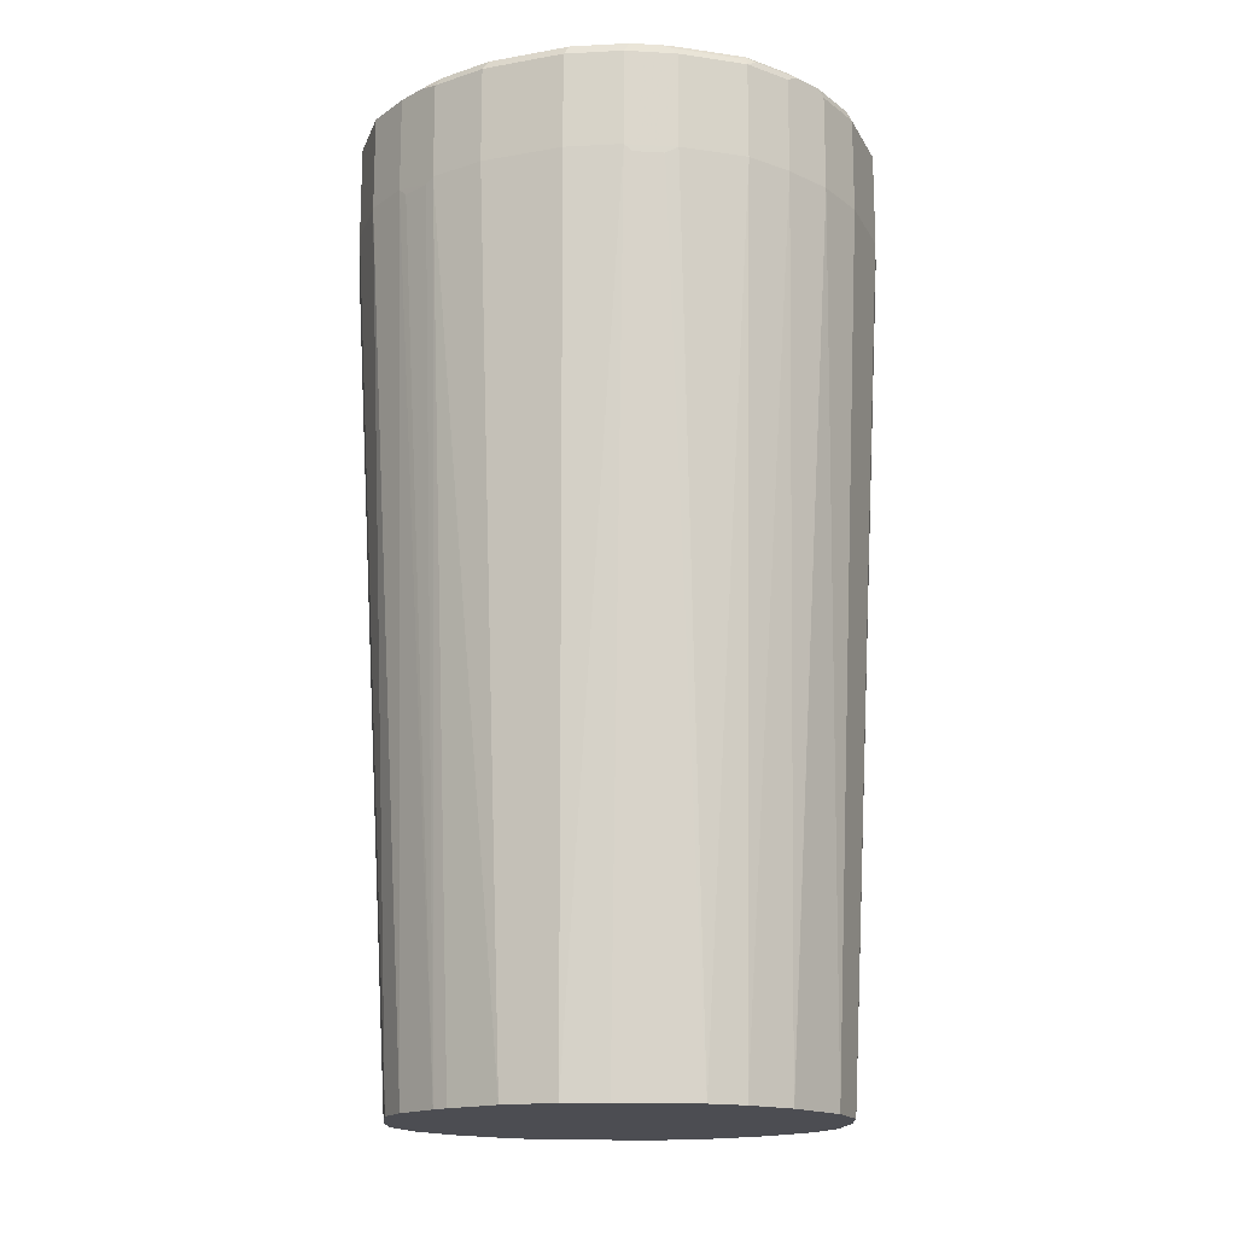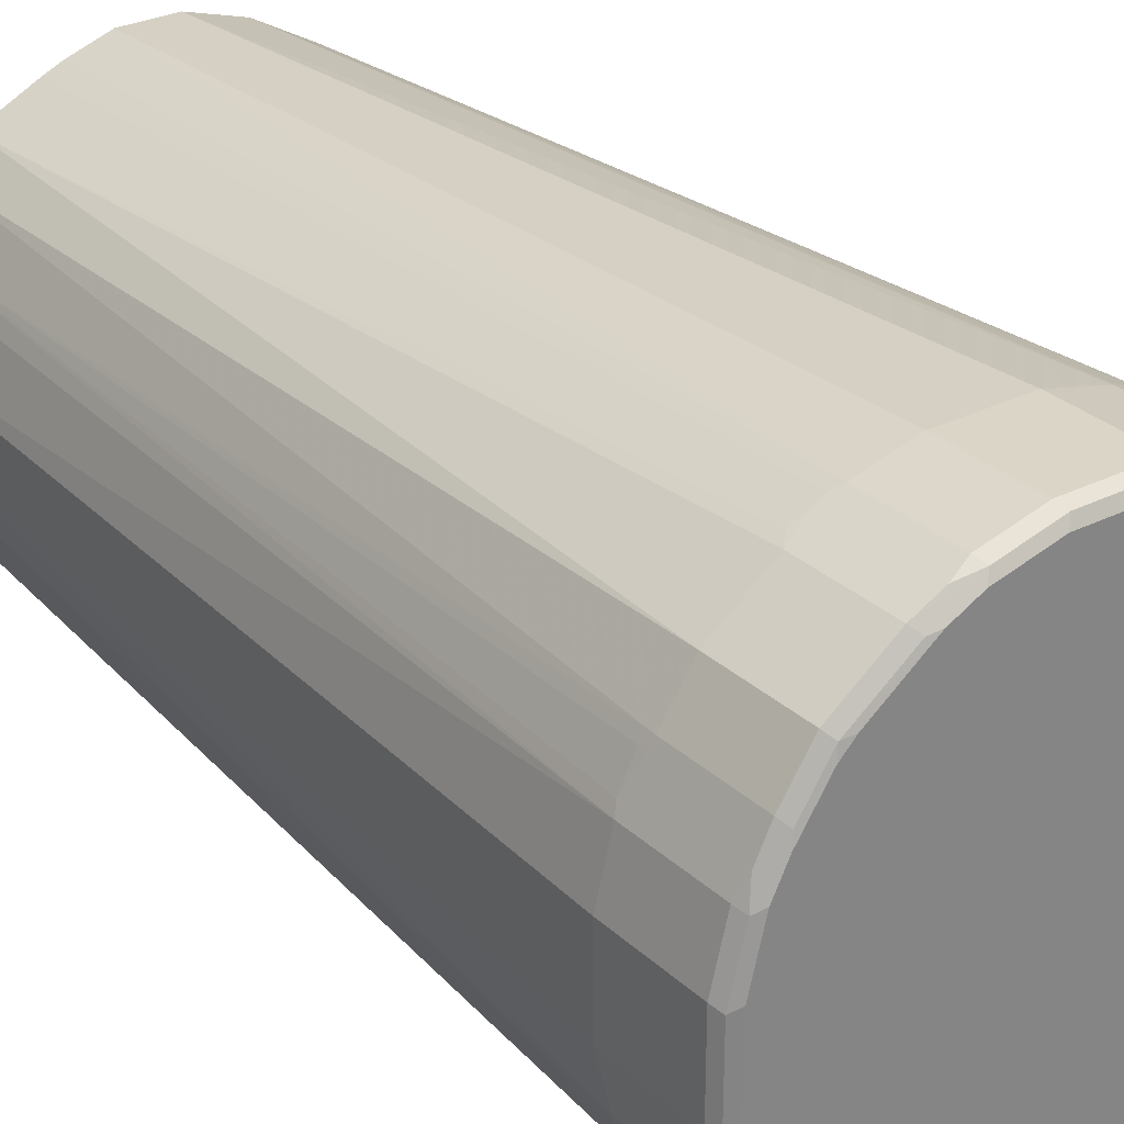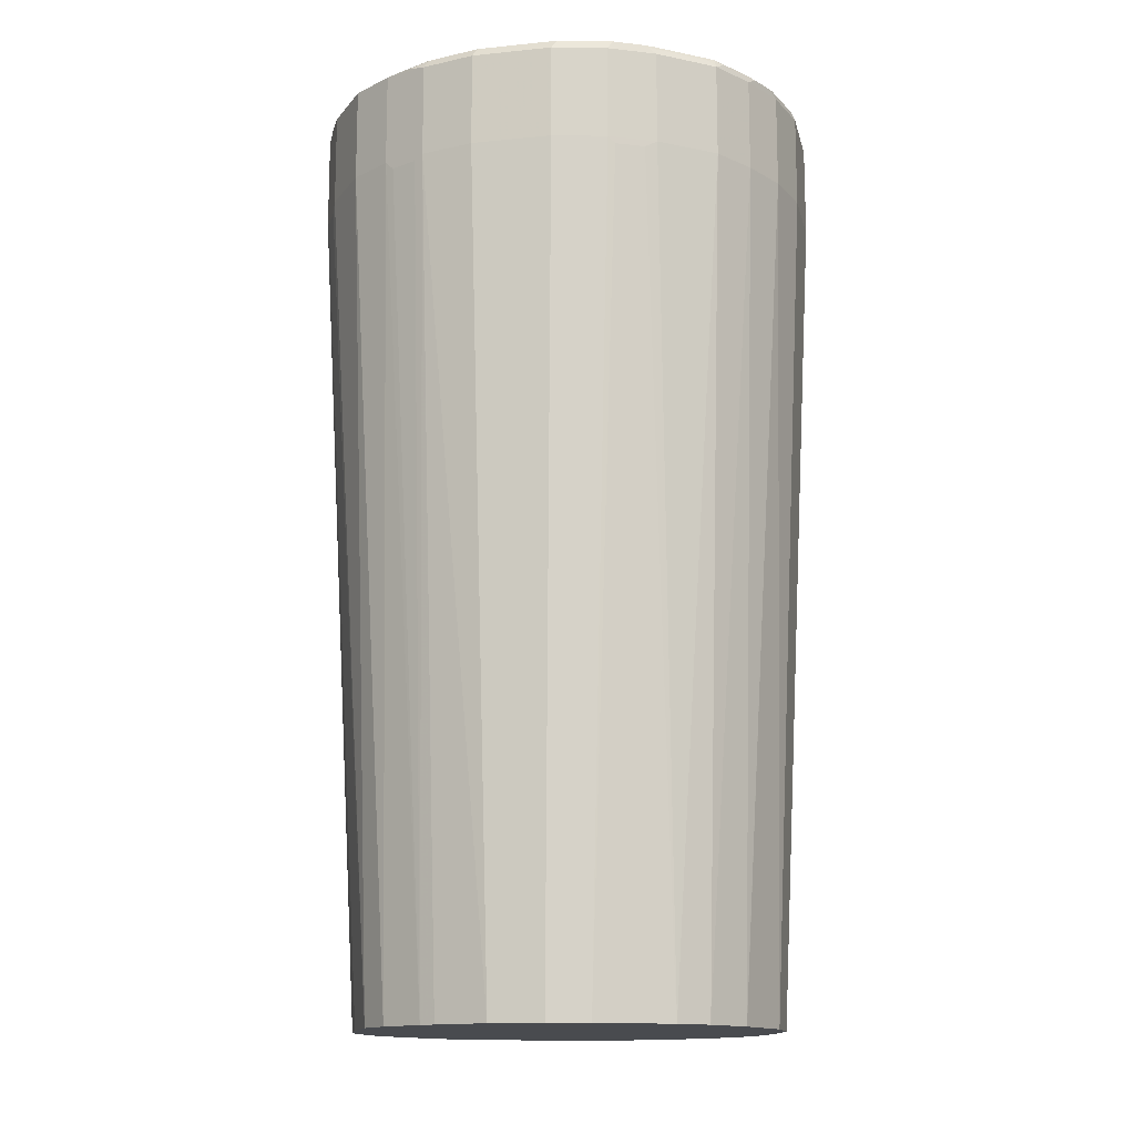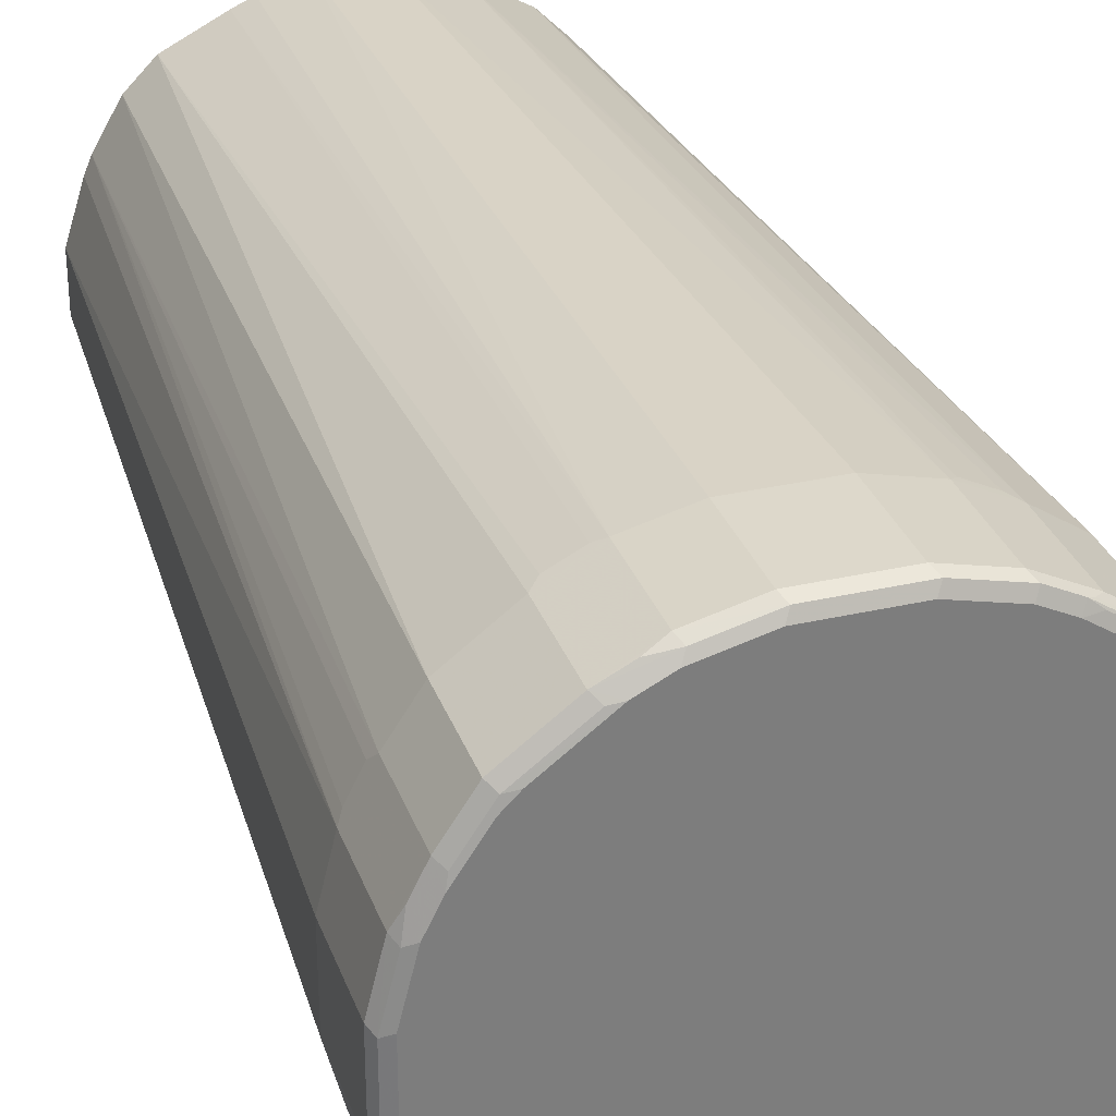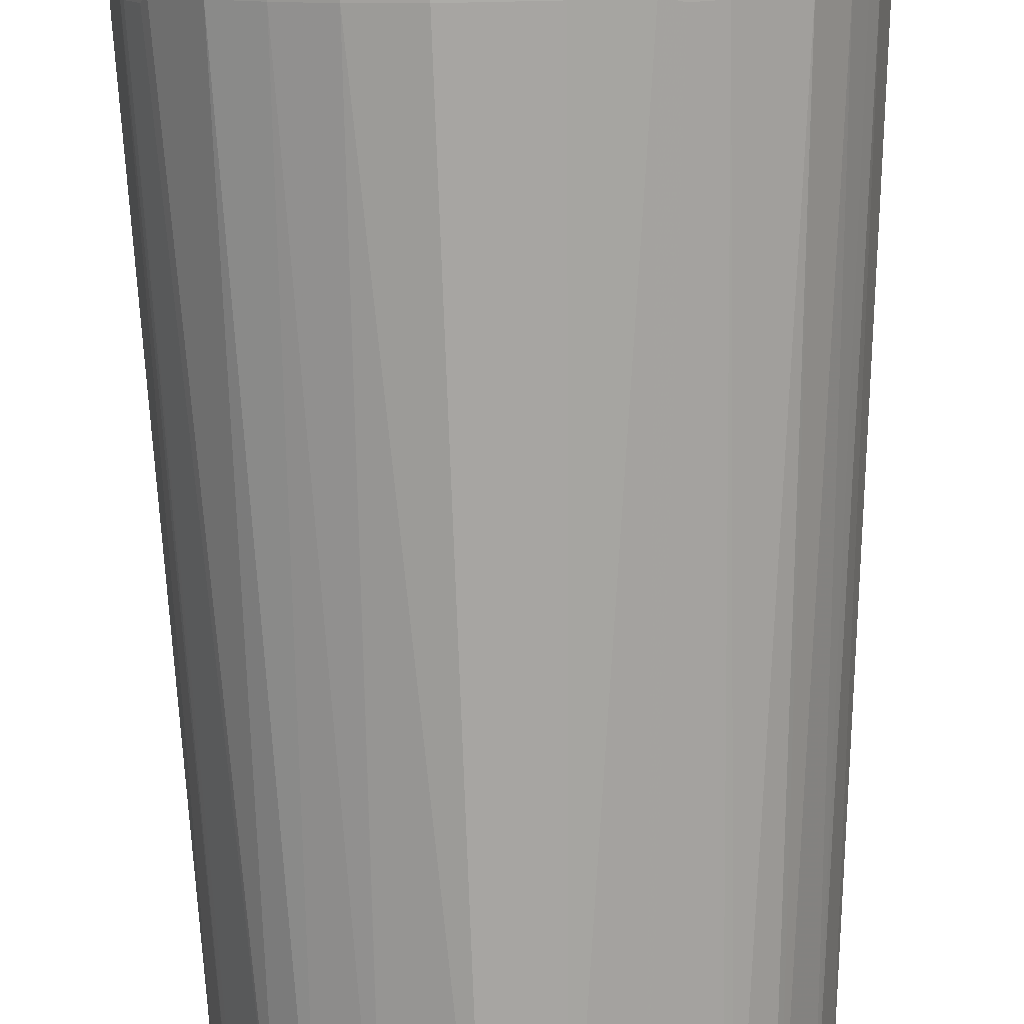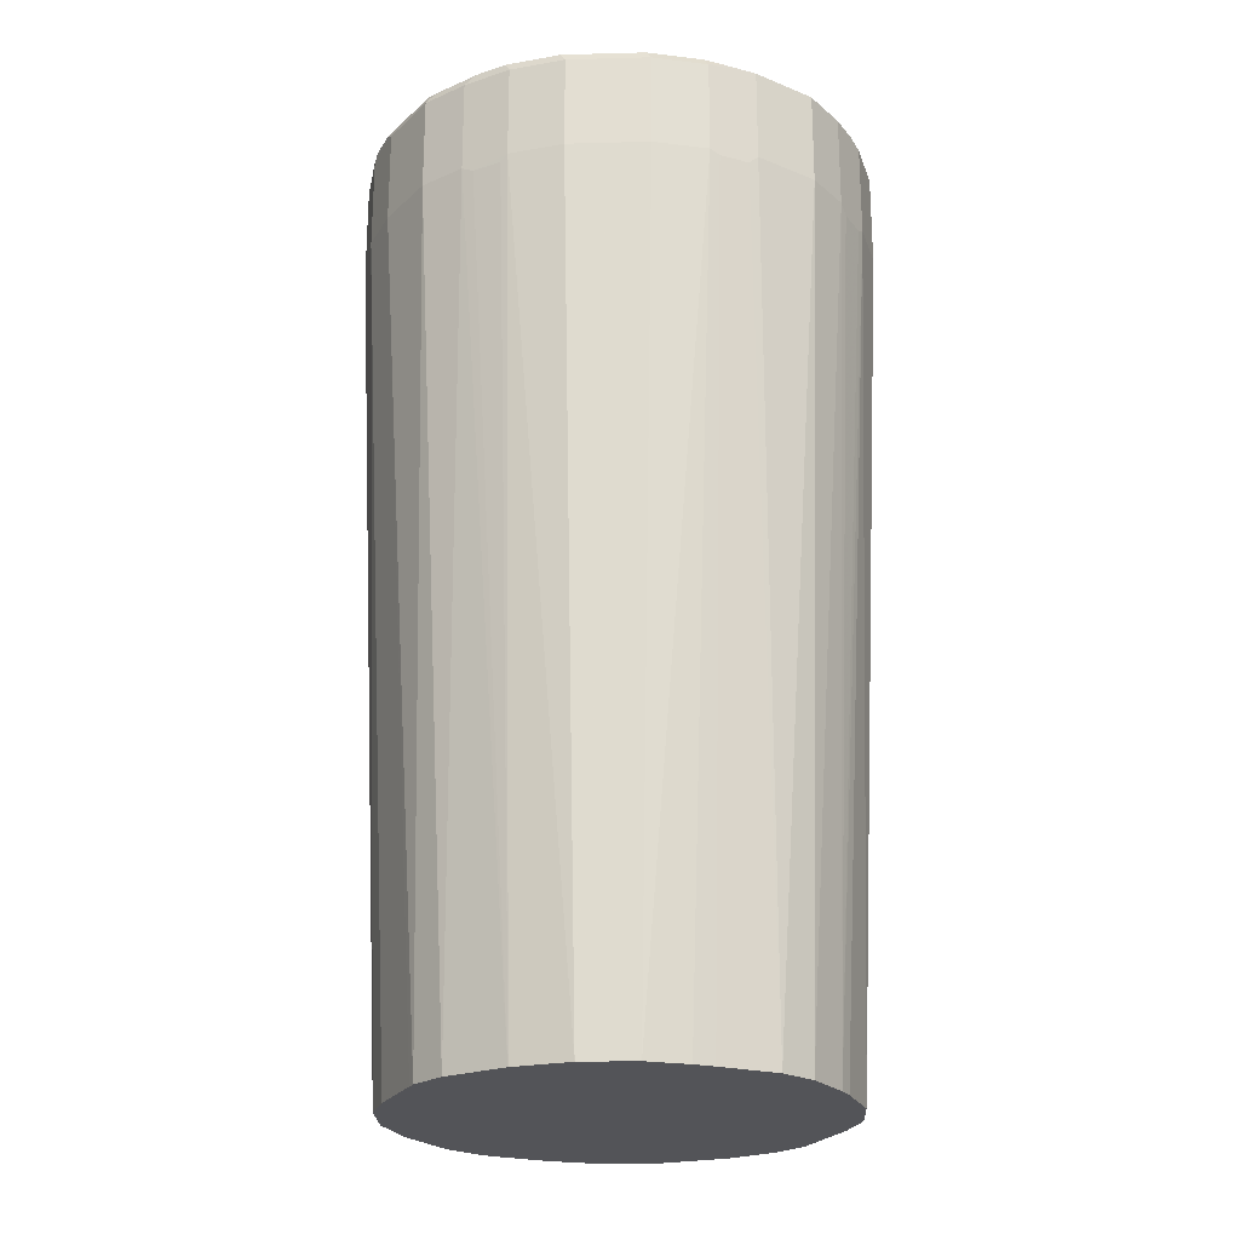
<metadata>
{"format":"obj","ext":"obj","renderer":"f3d","projection":"perspective","resolution":1024,"background":"white","views":[{"elev":-16.3,"azim":110.1,"up":"+Y"},{"elev":29.0,"azim":143.3,"up":"+Z"},{"elev":-14.2,"azim":102.5,"up":"+Y"},{"elev":31.1,"azim":161.8,"up":"+Z"},{"elev":-76.6,"azim":-178.8,"up":"+Z"},{"elev":-23.4,"azim":2.5,"up":"+Y"}]}
</metadata>
<code>
v -0.1925 0.8511 -0.03038
v -0.1925 0.8511 0.03038
v -0.1925 0.9221 -0.03038
v -0.1824 0.8511 -0.0709
v -0.1621 0.2133 -0.02024
v -0.1824 0.8511 0.0709
v -0.1925 0.9221 0.03038
v -0.1621 0.2133 0.02024
v -0.1891 0.9288 -0.03038
v -0.1891 0.9255 -0.03712
v -0.1824 0.9221 -0.0709
v -0.1655 0.8478 -0.1047
v -0.1756 0.8478 -0.08443
v -0.15 0.2133 -0.06079
v -0.1655 0.8511 0.1047
v -0.1824 0.9221 0.0709
v -0.152 0.2133 0.05066
v -0.1486 0.2133 0.0574
v -0.19 0.9271 0.03543
v -0.1891 0.9288 0.03038
v -0.1824 0.9322 -0.03038
v -0.1874 0.9297 -0.03543
v -0.1773 0.9297 -0.07598
v -0.179 0.9255 -0.07768
v -0.1655 0.9187 -0.1047
v -0.1452 0.8478 -0.1351
v -0.1291 0.2133 -0.09864
v -0.1351 0.8511 0.1452
v -0.1655 0.9221 0.1047
v -0.1282 0.2133 0.09826
v -0.1249 0.2133 0.1047
v -0.1697 0.9271 0.09622
v -0.1798 0.9271 0.07598
v -0.179 0.9288 0.0709
v -0.1824 0.9322 0.03038
v -0.1722 0.9322 -0.0709
v -0.1621 0.9322 -0.09117
v -0.1672 0.9297 -0.09622
v -0.1689 0.9255 -0.09792
v -0.1486 0.9255 -0.1283
v -0.1452 0.9187 -0.1351
v -0.1047 0.8478 -0.1655
v -0.1047 0.2133 -0.1249
v -0.1249 0.2133 -0.1047
v -0.1047 0.8511 0.1655
v -0.1351 0.9221 0.1452
v -0.1047 0.2133 0.1249
v -0.1393 0.9271 0.1368
v -0.1634 0.9297 0.1013
v -0.1735 0.9297 0.08103
v -0.1722 0.9322 0.0709
v -0.1469 0.9297 -0.1266
v -0.1418 0.9322 -0.1216
v -0.1385 0.9255 -0.1385
v -0.1047 0.9187 -0.1655
v -0.0709 0.8511 -0.1824
v -0.08443 0.8478 -0.1756
v -0.05842 0.2133 -0.1496
v -0.07866 0.2133 -0.1395
v -0.09864 0.2133 -0.1291
v -0.09622 0.8461 0.1697
v -0.0709 0.8511 0.1824
v -0.1047 0.9221 0.1655
v -0.06181 0.2133 0.1494
v -0.1292 0.9271 0.1469
v -0.133 0.9297 0.1418
v -0.1621 0.9322 0.09117
v -0.1368 0.9297 -0.1368
v -0.1317 0.9322 -0.1317
v -0.09792 0.9255 -0.1689
v -0.07768 0.9255 -0.179
v -0.0709 0.9221 -0.1824
v -0.03038 0.8511 -0.1925
v -0.02024 0.2133 -0.1621
v -0.07598 0.8461 0.1798
v -0.06151 0.2133 0.1496
v -0.03038 0.8511 0.1925
v -0.0709 0.9221 0.1824
v -0.02024 0.2133 0.1621
v -0.07429 0.9288 0.179
v -0.09456 0.9288 0.1689
v -0.09879 0.9271 0.1672
v -0.1249 0.9288 0.1486
v -0.1026 0.9297 0.1621
v -0.1216 0.9322 0.1418
v -0.1317 0.9322 0.1317
v -0.09622 0.9297 -0.1672
v -0.09117 0.9322 -0.1621
v -0.07598 0.9297 -0.1773
v -0.03038 0.9288 -0.1891
v -0.03712 0.9255 -0.1891
v -0.03038 0.9221 -0.1925
v 0.03038 0.8511 -0.1925
v 0.02024 0.2133 -0.1621
v 0.03038 0.8511 0.1925
v -0.03038 0.9221 0.1925
v -0.03377 0.9288 0.1891
v 0.02024 0.2133 0.1621
v -0.0709 0.9322 0.1722
v -0.09117 0.9322 0.1621
v -0.0709 0.9322 -0.1722
v -0.03543 0.9297 -0.1874
v -0.03038 0.9322 -0.1824
v 0.03038 0.9288 -0.1891
v 0.03038 0.9221 -0.1925
v 0.0709 0.8511 -0.1824
v 0.0709 0.2133 -0.1454
v 0.0709 0.8511 0.1824
v 0.03038 0.9221 0.1925
v 0.02699 0.9288 0.1891
v -0.03038 0.9322 0.1824
v 0.05066 0.2133 0.152
v 0.03038 0.9322 -0.1824
v 0.0709 0.9288 -0.179
v 0.07598 0.9271 -0.1798
v 0.03543 0.9271 -0.19
v 0.0709 0.9221 -0.1824
v 0.1047 0.8511 -0.1655
v 0.07123 0.2133 -0.1453
v 0.07768 0.8478 0.179
v 0.1047 0.8545 0.1655
v 0.0709 0.9221 0.1824
v 0.06475 0.2133 0.1458
v 0.06754 0.9288 0.179
v 0.03038 0.9322 0.1824
v 0.0709 0.9322 -0.1722
v 0.08103 0.9297 -0.1735
v 0.1013 0.9297 -0.1634
v 0.09622 0.9271 -0.1697
v 0.1047 0.9221 -0.1655
v 0.1351 0.8511 -0.1452
v 0.1047 0.2133 -0.1249
v 0.09792 0.8478 0.1689
v 0.1053 0.2133 0.1255
v 0.1452 0.8545 0.1351
v 0.1047 0.9255 0.1655
v 0.08443 0.9255 0.1756
v 0.0709 0.9322 0.1722
v 0.09117 0.9322 -0.1621
v 0.1317 0.9297 -0.1431
v 0.1266 0.9271 -0.1494
v 0.1216 0.9322 -0.1418
v 0.1351 0.9221 -0.1452
v 0.1655 0.8511 -0.1047
v 0.1249 0.2133 -0.1047
v 0.1255 0.2133 0.1053
v 0.1655 0.8545 0.1047
v 0.1452 0.9255 0.1351
v 0.1401 0.9305 0.13
v 0.09962 0.9305 0.1604
v 0.09117 0.9322 0.1621
v 0.1621 0.9297 -0.1026
v 0.1385 0.9288 -0.1351
v 0.1368 0.9271 -0.1393
v 0.1317 0.9322 -0.1317
v 0.1655 0.9221 -0.1047
v 0.1824 0.8511 -0.0709
v 0.1697 0.8461 -0.09622
v 0.1251 0.2133 -0.1044
v 0.1441 0.2133 0.07319
v 0.1689 0.8478 0.09792
v 0.179 0.8478 0.07768
v 0.1824 0.8511 0.0709
v 0.1655 0.9255 0.1047
v 0.1604 0.9305 0.09962
v 0.1418 0.9322 0.1216
v 0.1317 0.9322 0.1317
v 0.1689 0.9288 -0.09456
v 0.1672 0.9271 -0.09879
v 0.1621 0.9322 -0.09117
v 0.179 0.9288 -0.07429
v 0.1824 0.9221 -0.0709
v 0.1798 0.8461 -0.07598
v 0.1925 0.8511 -0.03038
v 0.1621 0.2133 -0.02024
v 0.152 0.2133 -0.05066
v 0.1486 0.2133 -0.0574
v 0.1492 0.2133 0.06125
v 0.1925 0.8511 0.03038
v 0.1824 0.9221 0.0709
v 0.1621 0.2133 0.02024
v 0.1756 0.9255 0.08443
v 0.179 0.9288 0.06754
v 0.1722 0.9322 0.0709
v 0.1621 0.9322 0.09117
v 0.1722 0.9322 -0.0709
v 0.1891 0.9288 -0.03377
v 0.1925 0.9221 -0.03038
v 0.1925 0.9221 0.03038
v 0.1891 0.9288 0.02699
v 0.1824 0.9322 0.03038
v 0.1824 0.9322 -0.03038
f 1 2 7
f 108 112 123
f 108 136 122
f 108 121 136
f 108 120 121
f 106 119 107
f 106 118 119
f 106 130 118
f 106 117 130
f 105 116 117
f 104 126 114
f 104 113 126
f 104 116 105
f 104 115 116
f 104 114 115
f 98 112 108
f 97 125 111
f 97 110 125
f 96 110 97
f 96 109 110
f 108 123 120
f 109 122 110
f 110 122 124
f 110 124 125
f 122 137 124
f 122 136 137
f 121 134 135
f 121 133 134
f 121 148 136
f 121 135 148
f 120 134 133
f 120 123 134
f 120 133 121
f 95 98 108
f 118 132 119
f 118 143 131
f 118 130 143
f 117 129 130
f 115 117 116
f 115 129 117
f 115 128 129
f 115 127 128
f 114 127 115
f 114 126 127
f 118 131 132
f 95 122 109
f 95 108 122
f 94 106 107
f 77 79 98
f 77 109 96
f 77 95 109
f 73 94 74
f 73 93 94
f 73 105 93
f 73 92 105
f 72 91 92
f 72 90 91
f 77 98 95
f 71 90 72
f 70 89 71
f 70 87 89
f 68 88 87
f 68 69 88
f 66 85 86
f 66 84 85
f 66 83 84
f 65 83 66
f 65 81 83
f 71 89 90
f 124 137 136
f 78 96 97
f 80 97 111
f 93 106 94
f 93 117 106
f 93 105 117
f 90 92 91
f 90 105 92
f 90 104 105
f 90 113 104
f 90 103 113
f 90 102 103
f 78 97 80
f 89 103 102
f 89 102 90
f 88 101 89
f 87 88 89
f 84 100 85
f 81 84 83
f 81 100 84
f 80 100 81
f 80 99 100
f 80 111 99
f 89 101 103
f 124 136 138
f 124 138 125
f 126 139 128
f 163 181 179
f 163 178 181
f 163 189 180
f 163 179 189
f 160 162 161
f 160 163 162
f 160 178 163
f 158 177 159
f 158 173 177
f 164 180 182
f 157 176 173
f 157 174 175
f 157 188 174
f 157 172 188
f 157 173 158
f 156 171 172
f 156 168 171
f 156 169 168
f 154 169 156
f 152 170 168
f 157 175 176
f 152 154 153
f 164 182 183
f 164 184 185
f 187 191 190
f 187 192 191
f 187 189 188
f 187 190 189
f 183 190 191
f 180 183 182
f 180 190 183
f 180 189 190
f 174 181 175
f 164 183 184
f 174 179 181
f 174 188 189
f 173 176 177
f 172 187 188
f 171 192 187
f 171 186 192
f 171 187 172
f 168 186 171
f 168 170 186
f 164 185 165
f 174 189 179
f 65 82 81
f 152 169 154
f 149 151 150
f 140 152 153
f 136 151 138
f 136 150 151
f 136 149 150
f 136 148 149
f 135 146 147
f 135 164 148
f 135 147 164
f 134 146 135
f 140 153 154
f 131 145 132
f 131 156 144
f 131 143 156
f 130 141 143
f 129 141 130
f 128 142 140
f 128 139 142
f 128 141 129
f 128 140 141
f 126 128 127
f 131 144 145
f 152 168 169
f 140 154 143
f 140 142 155
f 149 167 151
f 149 166 167
f 149 185 166
f 149 165 185
f 149 164 165
f 148 164 149
f 147 160 161
f 147 180 164
f 147 163 180
f 140 143 141
f 147 162 163
f 146 160 147
f 144 159 145
f 144 158 159
f 144 157 158
f 144 172 157
f 144 156 172
f 143 154 156
f 140 170 152
f 140 155 170
f 147 161 162
f 63 82 65
f 183 191 184
f 63 80 81
f 12 25 41
f 11 24 25
f 9 11 10
f 9 24 11
f 9 23 24
f 9 22 23
f 9 21 22
f 9 35 21
f 9 20 35
f 7 19 20
f 7 16 19
f 6 18 15
f 6 17 18
f 6 8 17
f 6 29 16
f 6 15 29
f 5 17 8
f 5 18 17
f 5 30 18
f 12 41 26
f 12 26 27
f 12 27 14
f 12 14 13
f 21 111 125
f 21 99 111
f 21 100 99
f 21 85 100
f 21 86 85
f 21 67 86
f 21 51 67
f 21 35 51
f 20 33 34
f 5 31 30
f 20 51 35
f 19 33 20
f 16 33 19
f 16 32 33
f 16 29 32
f 15 31 28
f 15 30 31
f 15 18 30
f 15 46 29
f 15 28 46
f 20 34 51
f 5 47 31
f 5 64 47
f 5 76 64
f 5 27 44
f 5 14 27
f 4 14 5
f 4 13 14
f 4 12 13
f 4 25 12
f 4 11 25
f 3 10 11
f 3 9 10
f 5 44 43
f 3 20 9
f 2 8 6
f 2 16 7
f 2 6 16
f 1 8 2
f 1 5 8
f 1 4 5
f 1 3 11
f 1 7 3
f 63 81 82
f 3 7 20
f 21 125 138
f 5 43 60
f 5 59 58
f 5 79 76
f 5 98 79
f 5 112 98
f 5 123 112
f 5 134 123
f 5 146 134
f 5 160 146
f 5 178 160
f 5 181 178
f 5 60 59
f 5 175 181
f 5 177 176
f 5 159 177
f 5 145 159
f 5 132 145
f 5 119 132
f 5 107 119
f 5 94 107
f 5 74 94
f 5 58 74
f 5 176 175
f 21 138 151
f 1 11 4
f 21 167 166
f 48 66 49
f 46 66 48
f 46 65 66
f 46 63 65
f 45 64 61
f 45 47 64
f 45 78 63
f 45 62 78
f 45 61 62
f 42 60 43
f 42 59 60
f 42 58 59
f 42 57 58
f 42 56 57
f 42 72 56
f 42 55 72
f 41 54 55
f 40 68 54
f 40 52 68
f 49 66 86
f 49 86 67
f 49 67 51
f 49 51 50
f 21 151 167
f 62 79 77
f 62 75 76
f 62 96 78
f 62 77 96
f 61 76 75
f 61 64 76
f 61 75 62
f 56 58 57
f 40 54 41
f 56 74 58
f 56 92 73
f 56 72 92
f 55 71 72
f 55 70 71
f 54 87 70
f 54 68 87
f 54 70 55
f 53 69 68
f 52 53 68
f 56 73 74
f 38 40 39
f 62 76 79
f 37 53 52
f 21 36 23
f 21 37 36
f 21 53 37
f 21 69 53
f 21 88 69
f 21 101 88
f 21 103 101
f 21 113 103
f 21 126 113
f 21 23 22
f 21 139 126
f 21 155 142
f 21 170 155
f 21 186 170
f 21 192 186
f 21 191 192
f 21 184 191
f 21 185 184
f 38 52 40
f 21 166 185
f 21 142 139
f 23 36 37
f 63 78 80
f 23 38 39
f 23 37 38
f 34 50 51
f 33 50 34
f 33 49 50
f 32 49 33
f 32 48 49
f 29 48 32
f 29 46 48
f 28 47 45
f 28 31 47
f 37 52 38
f 28 45 63
f 26 44 27
f 26 43 44
f 26 42 43
f 26 55 42
f 26 41 55
f 23 39 24
f 25 40 41
f 28 63 46
f 24 39 25
f 25 39 40

</code>
